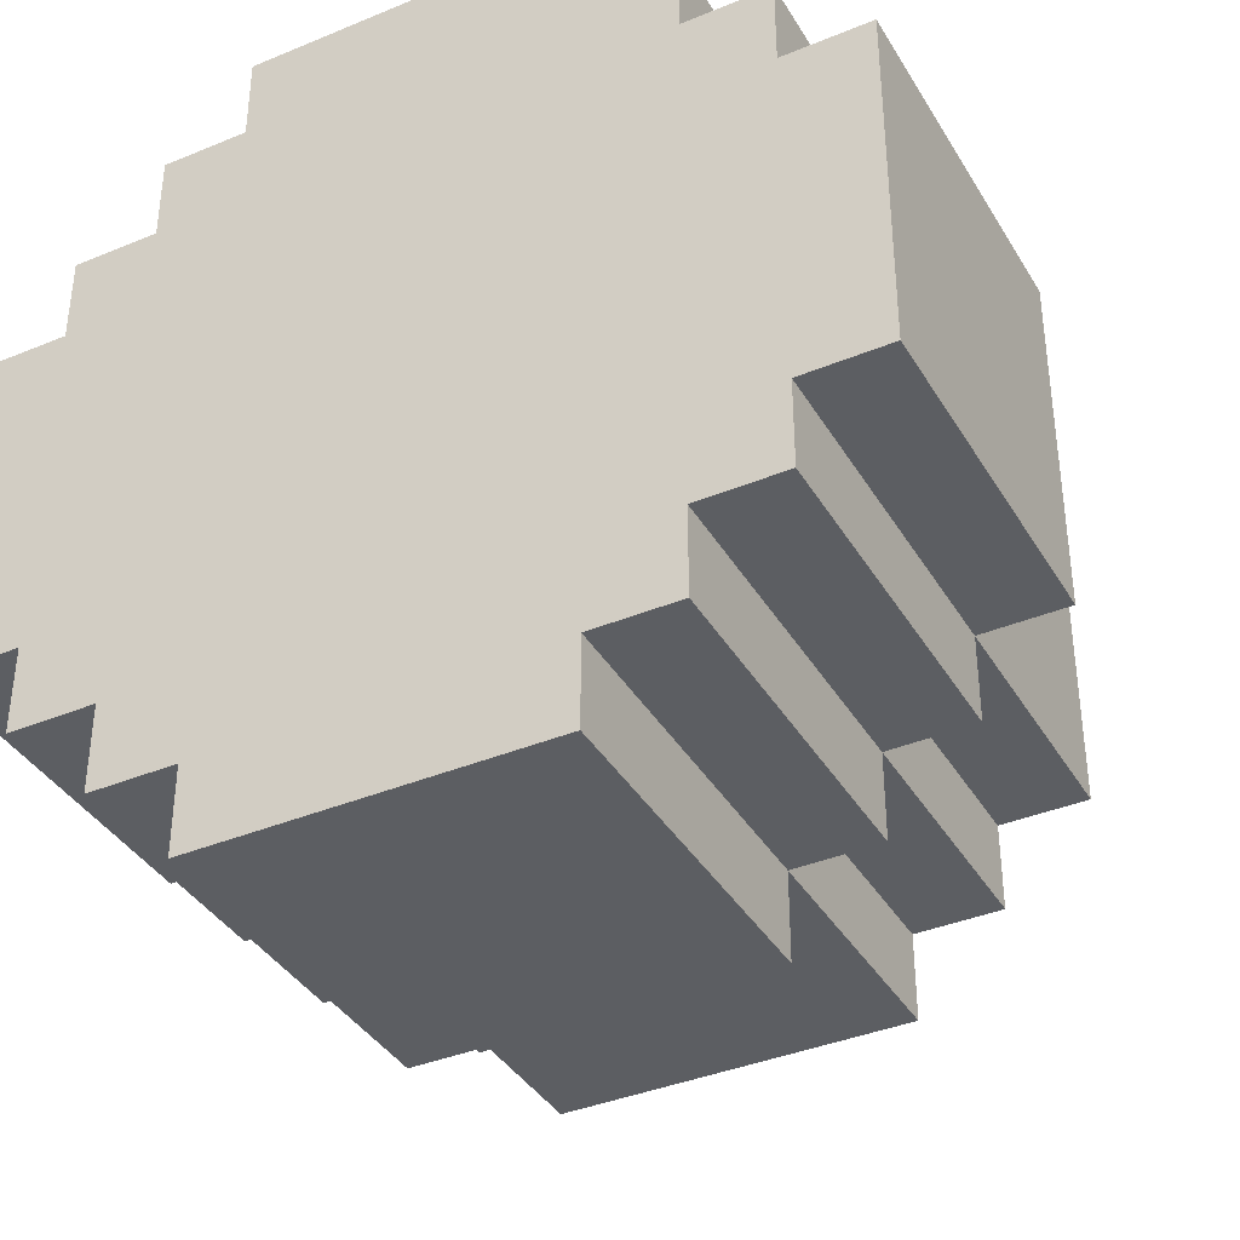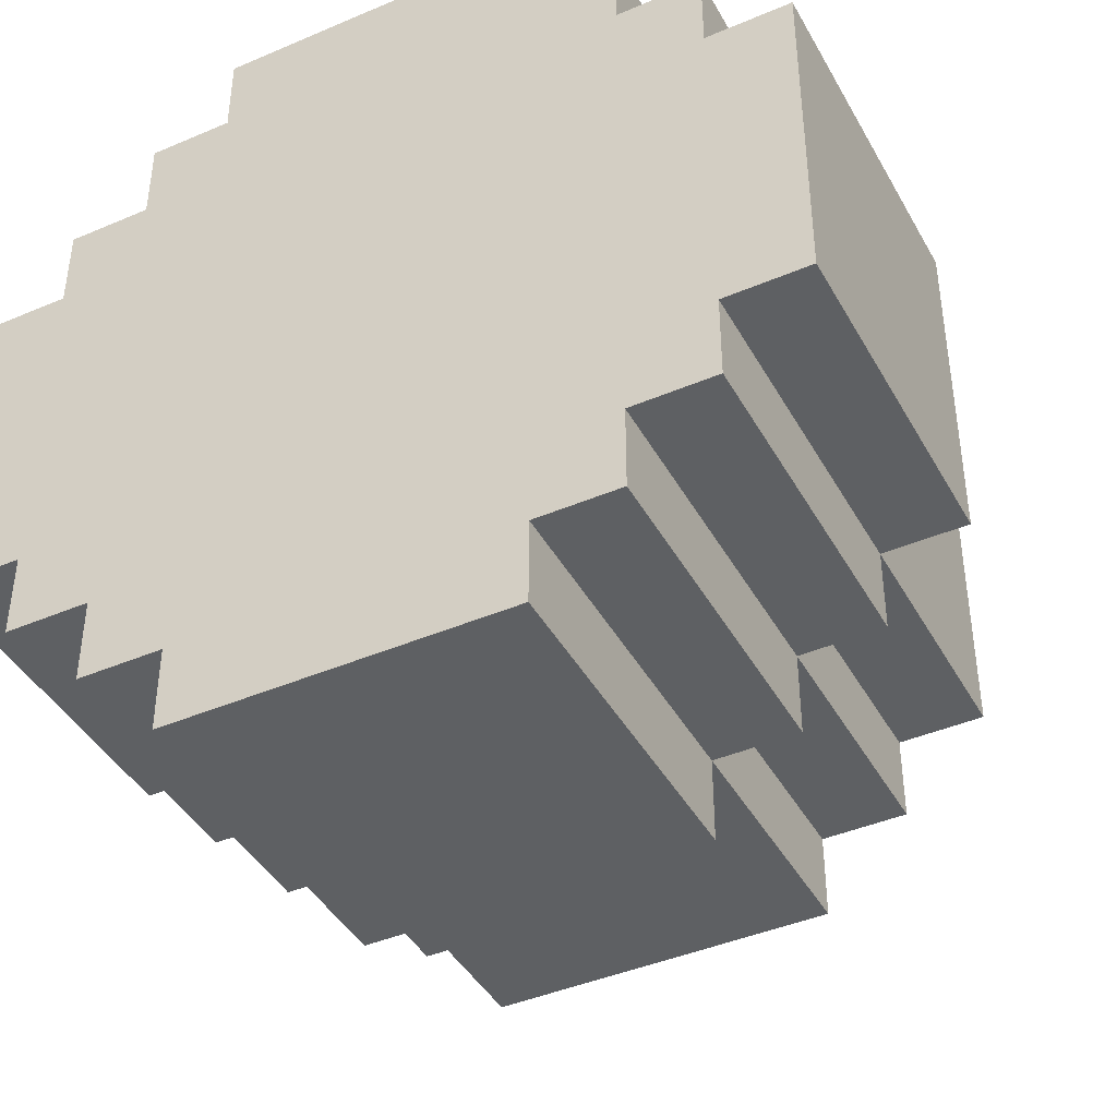
<metadata>
{"format":"obj","ext":"obj","renderer":"f3d","projection":"perspective","resolution":1024,"background":"white","views":[{"elev":-38.2,"azim":27.7,"up":"+Z"},{"elev":-42.3,"azim":27.1,"up":"+Z"}]}
</metadata>
<code>
o
v -0.5 0 0.2
v -0.5 0 -0.2
v -0.5 0.2 0.2
v -0.5 0.2 -0.2
v -0.5 0.3 0.2
v -0.5 0.3 -0.2
v -0.5 0.4 0.2
v -0.5 0.4 -0.2
v -0.4 0 0.3
v -0.4 0 0.2
v -0.4 0 -0.2
v -0.4 0 -0.3
v -0.4 0.2 0.3
v -0.4 0.2 0.2
v -0.4 0.2 -0.2
v -0.4 0.2 -0.3
v -0.4 0.3 0.3
v -0.4 0.3 0.2
v -0.4 0.3 -0.2
v -0.4 0.3 -0.3
v -0.4 0.4 0.3
v -0.4 0.4 0.2
v -0.4 0.4 -0.2
v -0.4 0.4 -0.3
v -0.4 0.5 0.2
v -0.4 0.5 -0.2
v -0.4 0.6 0.2
v -0.4 0.6 -0.2
v -0.4 0.7 0.2
v -0.4 0.7 -0.2
v -0.3 0 0.4
v -0.3 0 0.3
v -0.3 0 -0.3
v -0.3 0 -0.4
v -0.3 0.2 0.4
v -0.3 0.2 0.3
v -0.3 0.2 -0.3
v -0.3 0.2 -0.4
v -0.3 0.3 0.4
v -0.3 0.3 0.3
v -0.3 0.3 -0.3
v -0.3 0.3 -0.4
v -0.3 0.4 0.4
v -0.3 0.4 0.3
v -0.3 0.4 0.2
v -0.3 0.4 -0.2
v -0.3 0.4 -0.3
v -0.3 0.4 -0.4
v -0.3 0.5 0.3
v -0.3 0.5 0.2
v -0.3 0.5 -0.2
v -0.3 0.5 -0.3
v -0.3 0.6 0.3
v -0.3 0.6 0.2
v -0.3 0.6 -0.2
v -0.3 0.6 -0.3
v -0.3 0.7 0.3
v -0.3 0.7 0.2
v -0.3 0.7 0.1
v -0.3 0.7 -0.1
v -0.3 0.7 -0.2
v -0.3 0.7 -0.3
v -0.3 0.8 0.1
v -0.3 0.8 -0.1
v -0.2 0 0.5
v -0.2 0 0.4
v -0.2 0 -0.4
v -0.2 0 -0.5
v -0.2 0.2 0.5
v -0.2 0.2 0.4
v -0.2 0.2 -0.4
v -0.2 0.2 -0.5
v -0.2 0.3 0.5
v -0.2 0.3 0.4
v -0.2 0.3 -0.4
v -0.2 0.3 -0.5
v -0.2 0.4 0.5
v -0.2 0.4 0.4
v -0.2 0.4 0.3
v -0.2 0.4 -0.3
v -0.2 0.4 -0.4
v -0.2 0.4 -0.5
v -0.2 0.5 0.4
v -0.2 0.5 0.3
v -0.2 0.5 -0.3
v -0.2 0.5 -0.4
v -0.2 0.6 0.4
v -0.2 0.6 0.3
v -0.2 0.6 -0.3
v -0.2 0.6 -0.4
v -0.2 0.7 0.4
v -0.2 0.7 0.3
v -0.2 0.7 0.2
v -0.2 0.7 0.1
v -0.2 0.7 -0.1
v -0.2 0.7 -0.2
v -0.2 0.7 -0.3
v -0.2 0.7 -0.4
v -0.2 0.8 0.2
v -0.2 0.8 0.1
v -0.2 0.8 -0.1
v -0.2 0.8 -0.2
v -0.1 0.7 0.3
v -0.1 0.7 0.2
v -0.1 0.7 -0.2
v -0.1 0.7 -0.3
v -0.1 0.8 0.3
v -0.1 0.8 0.2
v -0.1 0.8 0.1
v -0.1 0.8 -0.1
v -0.1 0.8 -0.2
v -0.1 0.8 -0.3
v -0.1 0.9 0.1
v -0.1 0.9 -0.1
v 0.1 0.7 0.3
v 0.1 0.7 0.2
v 0.1 0.7 -0.2
v 0.1 0.7 -0.3
v 0.1 0.8 0.3
v 0.1 0.8 0.2
v 0.1 0.8 0.1
v 0.1 0.8 -0.1
v 0.1 0.8 -0.2
v 0.1 0.8 -0.3
v 0.1 0.9 0.1
v 0.1 0.9 -0.1
v 0.2 0 0.5
v 0.2 0 0.4
v 0.2 0 -0.4
v 0.2 0 -0.5
v 0.2 0.2 0.5
v 0.2 0.2 0.4
v 0.2 0.2 -0.4
v 0.2 0.2 -0.5
v 0.2 0.3 0.5
v 0.2 0.3 0.4
v 0.2 0.3 -0.4
v 0.2 0.3 -0.5
v 0.2 0.4 0.5
v 0.2 0.4 0.4
v 0.2 0.4 0.3
v 0.2 0.4 -0.3
v 0.2 0.4 -0.4
v 0.2 0.4 -0.5
v 0.2 0.5 0.4
v 0.2 0.5 0.3
v 0.2 0.5 -0.3
v 0.2 0.5 -0.4
v 0.2 0.6 0.4
v 0.2 0.6 0.3
v 0.2 0.6 -0.3
v 0.2 0.6 -0.4
v 0.2 0.7 0.4
v 0.2 0.7 0.3
v 0.2 0.7 0.2
v 0.2 0.7 0.1
v 0.2 0.7 -0.1
v 0.2 0.7 -0.2
v 0.2 0.7 -0.3
v 0.2 0.7 -0.4
v 0.2 0.8 0.2
v 0.2 0.8 0.1
v 0.2 0.8 -0.1
v 0.2 0.8 -0.2
v 0.3 0 0.4
v 0.3 0 0.3
v 0.3 0 -0.3
v 0.3 0 -0.4
v 0.3 0.2 0.4
v 0.3 0.2 0.3
v 0.3 0.2 -0.3
v 0.3 0.2 -0.4
v 0.3 0.3 0.4
v 0.3 0.3 0.3
v 0.3 0.3 -0.3
v 0.3 0.3 -0.4
v 0.3 0.4 0.4
v 0.3 0.4 0.3
v 0.3 0.4 0.2
v 0.3 0.4 -0.2
v 0.3 0.4 -0.3
v 0.3 0.4 -0.4
v 0.3 0.5 0.3
v 0.3 0.5 0.2
v 0.3 0.5 -0.2
v 0.3 0.5 -0.3
v 0.3 0.6 0.3
v 0.3 0.6 0.2
v 0.3 0.6 -0.2
v 0.3 0.6 -0.3
v 0.3 0.7 0.3
v 0.3 0.7 0.2
v 0.3 0.7 0.1
v 0.3 0.7 -0.1
v 0.3 0.7 -0.2
v 0.3 0.7 -0.3
v 0.3 0.8 0.1
v 0.3 0.8 -0.1
v 0.4 0 0.3
v 0.4 0 0.2
v 0.4 0 -0.2
v 0.4 0 -0.3
v 0.4 0.2 0.3
v 0.4 0.2 0.2
v 0.4 0.2 -0.2
v 0.4 0.2 -0.3
v 0.4 0.3 0.3
v 0.4 0.3 0.2
v 0.4 0.3 -0.2
v 0.4 0.3 -0.3
v 0.4 0.4 0.3
v 0.4 0.4 0.2
v 0.4 0.4 -0.2
v 0.4 0.4 -0.3
v 0.4 0.5 0.2
v 0.4 0.5 -0.2
v 0.4 0.6 0.2
v 0.4 0.6 -0.2
v 0.4 0.7 0.2
v 0.4 0.7 -0.2
v 0.5 0 0.2
v 0.5 0 -0.2
v 0.5 0.2 0.2
v 0.5 0.2 -0.2
v 0.5 0.3 0.2
v 0.5 0.3 -0.2
v 0.5 0.4 0.2
v 0.5 0.4 -0.2
v -0.2 0 0.5
v -0.2 0.2 0.5
v -0.2 0.3 0.5
v -0.2 0.4 0.5
v 0.2 0 0.5
v 0.2 0.2 0.5
v 0.2 0.3 0.5
v 0.2 0.4 0.5
v -0.3 0 0.4
v -0.3 0.2 0.4
v -0.3 0.3 0.4
v -0.3 0.4 0.4
v -0.2 0 0.4
v -0.2 0.2 0.4
v -0.2 0.3 0.4
v -0.2 0.4 0.4
v -0.2 0.5 0.4
v -0.2 0.6 0.4
v -0.2 0.7 0.4
v 0.2 0 0.4
v 0.2 0.2 0.4
v 0.2 0.3 0.4
v 0.2 0.4 0.4
v 0.2 0.5 0.4
v 0.2 0.6 0.4
v 0.2 0.7 0.4
v 0.3 0 0.4
v 0.3 0.2 0.4
v 0.3 0.3 0.4
v 0.3 0.4 0.4
v -0.4 0 0.3
v -0.4 0.2 0.3
v -0.4 0.3 0.3
v -0.4 0.4 0.3
v -0.3 0 0.3
v -0.3 0.2 0.3
v -0.3 0.3 0.3
v -0.3 0.4 0.3
v -0.3 0.5 0.3
v -0.3 0.6 0.3
v -0.3 0.7 0.3
v -0.2 0.4 0.3
v -0.2 0.5 0.3
v -0.2 0.6 0.3
v -0.2 0.7 0.3
v -0.1 0.7 0.3
v -0.1 0.8 0.3
v 0.1 0.7 0.3
v 0.1 0.8 0.3
v 0.2 0.4 0.3
v 0.2 0.5 0.3
v 0.2 0.6 0.3
v 0.2 0.7 0.3
v 0.3 0 0.3
v 0.3 0.2 0.3
v 0.3 0.3 0.3
v 0.3 0.4 0.3
v 0.3 0.5 0.3
v 0.3 0.6 0.3
v 0.3 0.7 0.3
v 0.4 0 0.3
v 0.4 0.2 0.3
v 0.4 0.3 0.3
v 0.4 0.4 0.3
v -0.5 0 0.2
v -0.5 0.2 0.2
v -0.5 0.3 0.2
v -0.5 0.4 0.2
v -0.4 0 0.2
v -0.4 0.2 0.2
v -0.4 0.3 0.2
v -0.4 0.4 0.2
v -0.4 0.5 0.2
v -0.4 0.6 0.2
v -0.4 0.7 0.2
v -0.3 0.4 0.2
v -0.3 0.5 0.2
v -0.3 0.6 0.2
v -0.3 0.7 0.2
v -0.2 0.7 0.2
v -0.2 0.8 0.2
v -0.1 0.7 0.2
v -0.1 0.8 0.2
v 0.1 0.7 0.2
v 0.1 0.8 0.2
v 0.2 0.7 0.2
v 0.2 0.8 0.2
v 0.3 0.4 0.2
v 0.3 0.5 0.2
v 0.3 0.6 0.2
v 0.3 0.7 0.2
v 0.4 0 0.2
v 0.4 0.2 0.2
v 0.4 0.3 0.2
v 0.4 0.4 0.2
v 0.4 0.5 0.2
v 0.4 0.6 0.2
v 0.4 0.7 0.2
v 0.5 0 0.2
v 0.5 0.2 0.2
v 0.5 0.3 0.2
v 0.5 0.4 0.2
v -0.3 0.7 0.1
v -0.3 0.8 0.1
v -0.2 0.7 0.1
v -0.2 0.8 0.1
v -0.1 0.8 0.1
v -0.1 0.9 0.1
v 0.1 0.8 0.1
v 0.1 0.9 0.1
v 0.2 0.7 0.1
v 0.2 0.8 0.1
v 0.3 0.7 0.1
v 0.3 0.8 0.1
v -0.3 0.7 -0.1
v -0.3 0.8 -0.1
v -0.2 0.7 -0.1
v -0.2 0.8 -0.1
v -0.1 0.8 -0.1
v -0.1 0.9 -0.1
v 0.1 0.8 -0.1
v 0.1 0.9 -0.1
v 0.2 0.7 -0.1
v 0.2 0.8 -0.1
v 0.3 0.7 -0.1
v 0.3 0.8 -0.1
v -0.5 0 -0.2
v -0.5 0.2 -0.2
v -0.5 0.3 -0.2
v -0.5 0.4 -0.2
v -0.4 0 -0.2
v -0.4 0.2 -0.2
v -0.4 0.3 -0.2
v -0.4 0.4 -0.2
v -0.4 0.5 -0.2
v -0.4 0.6 -0.2
v -0.4 0.7 -0.2
v -0.3 0.4 -0.2
v -0.3 0.5 -0.2
v -0.3 0.6 -0.2
v -0.3 0.7 -0.2
v -0.2 0.7 -0.2
v -0.2 0.8 -0.2
v -0.1 0.7 -0.2
v -0.1 0.8 -0.2
v 0.1 0.7 -0.2
v 0.1 0.8 -0.2
v 0.2 0.7 -0.2
v 0.2 0.8 -0.2
v 0.3 0.4 -0.2
v 0.3 0.5 -0.2
v 0.3 0.6 -0.2
v 0.3 0.7 -0.2
v 0.4 0 -0.2
v 0.4 0.2 -0.2
v 0.4 0.3 -0.2
v 0.4 0.4 -0.2
v 0.4 0.5 -0.2
v 0.4 0.6 -0.2
v 0.4 0.7 -0.2
v 0.5 0 -0.2
v 0.5 0.2 -0.2
v 0.5 0.3 -0.2
v 0.5 0.4 -0.2
v -0.4 0 -0.3
v -0.4 0.2 -0.3
v -0.4 0.3 -0.3
v -0.4 0.4 -0.3
v -0.3 0 -0.3
v -0.3 0.2 -0.3
v -0.3 0.3 -0.3
v -0.3 0.4 -0.3
v -0.3 0.5 -0.3
v -0.3 0.6 -0.3
v -0.3 0.7 -0.3
v -0.2 0.4 -0.3
v -0.2 0.5 -0.3
v -0.2 0.6 -0.3
v -0.2 0.7 -0.3
v -0.1 0.7 -0.3
v -0.1 0.8 -0.3
v 0.1 0.7 -0.3
v 0.1 0.8 -0.3
v 0.2 0.4 -0.3
v 0.2 0.5 -0.3
v 0.2 0.6 -0.3
v 0.2 0.7 -0.3
v 0.3 0 -0.3
v 0.3 0.2 -0.3
v 0.3 0.3 -0.3
v 0.3 0.4 -0.3
v 0.3 0.5 -0.3
v 0.3 0.6 -0.3
v 0.3 0.7 -0.3
v 0.4 0 -0.3
v 0.4 0.2 -0.3
v 0.4 0.3 -0.3
v 0.4 0.4 -0.3
v -0.3 0 -0.4
v -0.3 0.2 -0.4
v -0.3 0.3 -0.4
v -0.3 0.4 -0.4
v -0.2 0 -0.4
v -0.2 0.2 -0.4
v -0.2 0.3 -0.4
v -0.2 0.4 -0.4
v -0.2 0.5 -0.4
v -0.2 0.6 -0.4
v -0.2 0.7 -0.4
v 0.2 0 -0.4
v 0.2 0.2 -0.4
v 0.2 0.3 -0.4
v 0.2 0.4 -0.4
v 0.2 0.5 -0.4
v 0.2 0.6 -0.4
v 0.2 0.7 -0.4
v 0.3 0 -0.4
v 0.3 0.2 -0.4
v 0.3 0.3 -0.4
v 0.3 0.4 -0.4
v -0.2 0 -0.5
v -0.2 0.2 -0.5
v -0.2 0.3 -0.5
v -0.2 0.4 -0.5
v 0.2 0 -0.5
v 0.2 0.2 -0.5
v 0.2 0.3 -0.5
v 0.2 0.4 -0.5
v -0.2 0 0.5
v 0.2 0 0.5
v -0.3 0 0.4
v -0.2 0 0.4
v 0.2 0 0.4
v 0.3 0 0.4
v -0.4 0 0.3
v -0.3 0 0.3
v 0.3 0 0.3
v 0.4 0 0.3
v -0.5 0 0.2
v -0.4 0 0.2
v 0.4 0 0.2
v 0.5 0 0.2
v -0.5 0 -0.2
v -0.4 0 -0.2
v 0.4 0 -0.2
v 0.5 0 -0.2
v -0.4 0 -0.3
v -0.3 0 -0.3
v 0.3 0 -0.3
v 0.4 0 -0.3
v -0.3 0 -0.4
v -0.2 0 -0.4
v 0.2 0 -0.4
v 0.3 0 -0.4
v -0.2 0 -0.5
v 0.2 0 -0.5
v -0.2 0.4 0.5
v 0.2 0.4 0.5
v -0.3 0.4 0.4
v -0.2 0.4 0.4
v 0.2 0.4 0.4
v 0.3 0.4 0.4
v -0.4 0.4 0.3
v -0.3 0.4 0.3
v -0.2 0.4 0.3
v 0.2 0.4 0.3
v 0.3 0.4 0.3
v 0.4 0.4 0.3
v -0.5 0.4 0.2
v -0.4 0.4 0.2
v -0.3 0.4 0.2
v 0.3 0.4 0.2
v 0.4 0.4 0.2
v 0.5 0.4 0.2
v -0.5 0.4 -0.2
v -0.4 0.4 -0.2
v -0.3 0.4 -0.2
v 0.3 0.4 -0.2
v 0.4 0.4 -0.2
v 0.5 0.4 -0.2
v -0.4 0.4 -0.3
v -0.3 0.4 -0.3
v -0.2 0.4 -0.3
v 0.2 0.4 -0.3
v 0.3 0.4 -0.3
v 0.4 0.4 -0.3
v -0.3 0.4 -0.4
v -0.2 0.4 -0.4
v 0.2 0.4 -0.4
v 0.3 0.4 -0.4
v -0.2 0.4 -0.5
v 0.2 0.4 -0.5
v -0.2 0.7 0.4
v 0.2 0.7 0.4
v -0.3 0.7 0.3
v -0.2 0.7 0.3
v -0.1 0.7 0.3
v 0.1 0.7 0.3
v 0.2 0.7 0.3
v 0.3 0.7 0.3
v -0.4 0.7 0.2
v -0.3 0.7 0.2
v -0.2 0.7 0.2
v -0.1 0.7 0.2
v 0.1 0.7 0.2
v 0.2 0.7 0.2
v 0.3 0.7 0.2
v 0.4 0.7 0.2
v -0.3 0.7 0.1
v -0.2 0.7 0.1
v 0.2 0.7 0.1
v 0.3 0.7 0.1
v -0.3 0.7 -0.1
v -0.2 0.7 -0.1
v 0.2 0.7 -0.1
v 0.3 0.7 -0.1
v -0.4 0.7 -0.2
v -0.3 0.7 -0.2
v -0.2 0.7 -0.2
v -0.1 0.7 -0.2
v 0.1 0.7 -0.2
v 0.2 0.7 -0.2
v 0.3 0.7 -0.2
v 0.4 0.7 -0.2
v -0.3 0.7 -0.3
v -0.2 0.7 -0.3
v -0.1 0.7 -0.3
v 0.1 0.7 -0.3
v 0.2 0.7 -0.3
v 0.3 0.7 -0.3
v -0.2 0.7 -0.4
v 0.2 0.7 -0.4
v -0.1 0.8 0.3
v 0.1 0.8 0.3
v -0.2 0.8 0.2
v -0.1 0.8 0.2
v 0.1 0.8 0.2
v 0.2 0.8 0.2
v -0.3 0.8 0.1
v -0.2 0.8 0.1
v -0.1 0.8 0.1
v 0.1 0.8 0.1
v 0.2 0.8 0.1
v 0.3 0.8 0.1
v -0.3 0.8 -0.1
v -0.2 0.8 -0.1
v -0.1 0.8 -0.1
v 0.1 0.8 -0.1
v 0.2 0.8 -0.1
v 0.3 0.8 -0.1
v -0.2 0.8 -0.2
v -0.1 0.8 -0.2
v 0.1 0.8 -0.2
v 0.2 0.8 -0.2
v -0.1 0.8 -0.3
v 0.1 0.8 -0.3
v -0.1 0.9 0.1
v 0.1 0.9 0.1
v -0.1 0.9 -0.1
v 0.1 0.9 -0.1
f 3 2 1
f 4 2 3
f 5 4 3
f 6 4 5
f 7 6 5
f 8 6 7
f 13 10 9
f 14 10 13
f 15 12 11
f 16 12 15
f 17 14 13
f 18 14 17
f 19 16 15
f 20 16 19
f 21 18 17
f 22 18 21
f 23 20 19
f 24 20 23
f 25 23 22
f 26 23 25
f 27 26 25
f 28 26 27
f 29 28 27
f 30 28 29
f 35 32 31
f 36 32 35
f 37 34 33
f 38 34 37
f 39 36 35
f 40 36 39
f 41 38 37
f 42 38 41
f 43 40 39
f 44 40 43
f 47 42 41
f 48 42 47
f 49 45 44
f 50 45 49
f 51 47 46
f 52 47 51
f 53 50 49
f 54 50 53
f 55 52 51
f 56 52 55
f 57 54 53
f 58 54 57
f 61 56 55
f 62 56 61
f 63 60 59
f 64 60 63
f 69 66 65
f 70 66 69
f 71 68 67
f 72 68 71
f 73 70 69
f 74 70 73
f 75 72 71
f 76 72 75
f 77 74 73
f 78 74 77
f 81 76 75
f 82 76 81
f 83 79 78
f 84 79 83
f 85 81 80
f 86 81 85
f 87 84 83
f 88 84 87
f 89 86 85
f 90 86 89
f 91 88 87
f 92 88 91
f 97 90 89
f 98 90 97
f 99 94 93
f 100 94 99
f 101 96 95
f 102 96 101
f 107 104 103
f 108 104 107
f 111 106 105
f 112 106 111
f 113 110 109
f 114 110 113
f 115 116 119
f 119 116 120
f 117 118 123
f 123 118 124
f 121 122 125
f 125 122 126
f 127 128 131
f 131 128 132
f 129 130 133
f 133 130 134
f 131 132 135
f 135 132 136
f 133 134 137
f 137 134 138
f 135 136 139
f 139 136 140
f 137 138 143
f 143 138 144
f 140 141 145
f 145 141 146
f 142 143 147
f 147 143 148
f 145 146 149
f 149 146 150
f 147 148 151
f 151 148 152
f 149 150 153
f 153 150 154
f 151 152 159
f 159 152 160
f 155 156 161
f 161 156 162
f 157 158 163
f 163 158 164
f 165 166 169
f 169 166 170
f 167 168 171
f 171 168 172
f 169 170 173
f 173 170 174
f 171 172 175
f 175 172 176
f 173 174 177
f 177 174 178
f 175 176 181
f 181 176 182
f 178 179 183
f 183 179 184
f 180 181 185
f 185 181 186
f 183 184 187
f 187 184 188
f 185 186 189
f 189 186 190
f 187 188 191
f 191 188 192
f 189 190 195
f 195 190 196
f 193 194 197
f 197 194 198
f 199 200 203
f 203 200 204
f 201 202 205
f 205 202 206
f 203 204 207
f 207 204 208
f 205 206 209
f 209 206 210
f 207 208 211
f 211 208 212
f 209 210 213
f 213 210 214
f 212 213 215
f 215 213 216
f 215 216 217
f 217 216 218
f 217 218 219
f 219 218 220
f 221 222 223
f 223 222 224
f 223 224 225
f 225 224 226
f 225 226 227
f 227 226 228
f 233 230 229
f 234 231 230
f 234 230 233
f 235 232 231
f 235 231 234
f 236 232 235
f 241 238 237
f 242 239 238
f 242 238 241
f 243 240 239
f 243 239 242
f 244 240 243
f 251 245 244
f 252 246 245
f 252 245 251
f 253 247 246
f 253 246 252
f 254 247 253
f 255 249 248
f 256 250 249
f 256 249 255
f 257 251 250
f 257 250 256
f 258 251 257
f 263 260 259
f 264 261 260
f 264 260 263
f 265 262 261
f 265 261 264
f 266 262 265
f 270 267 266
f 271 268 267
f 271 267 270
f 272 269 268
f 272 268 271
f 273 269 272
f 276 275 274
f 277 275 276
f 285 279 278
f 286 280 279
f 286 279 285
f 287 281 280
f 287 280 286
f 288 281 287
f 289 283 282
f 290 284 283
f 290 283 289
f 291 285 284
f 291 284 290
f 292 285 291
f 297 294 293
f 298 295 294
f 298 294 297
f 299 296 295
f 299 295 298
f 300 296 299
f 304 301 300
f 305 302 301
f 305 301 304
f 306 303 302
f 306 302 305
f 307 303 306
f 310 309 308
f 311 309 310
f 314 313 312
f 315 313 314
f 323 317 316
f 324 318 317
f 324 317 323
f 325 319 318
f 325 318 324
f 326 319 325
f 327 321 320
f 328 322 321
f 328 321 327
f 329 323 322
f 329 322 328
f 330 323 329
f 333 332 331
f 334 332 333
f 337 336 335
f 338 336 337
f 341 340 339
f 342 340 341
f 343 344 345
f 345 344 346
f 347 348 349
f 349 348 350
f 351 352 353
f 353 352 354
f 355 356 359
f 356 357 360
f 359 356 360
f 357 358 361
f 360 357 361
f 361 358 362
f 362 363 366
f 363 364 367
f 366 363 367
f 364 365 368
f 367 364 368
f 368 365 369
f 370 371 372
f 372 371 373
f 374 375 376
f 376 375 377
f 378 379 385
f 379 380 386
f 385 379 386
f 380 381 387
f 386 380 387
f 387 381 388
f 382 383 389
f 383 384 390
f 389 383 390
f 384 385 391
f 390 384 391
f 391 385 392
f 393 394 397
f 394 395 398
f 397 394 398
f 395 396 399
f 398 395 399
f 399 396 400
f 400 401 404
f 401 402 405
f 404 401 405
f 402 403 406
f 405 402 406
f 406 403 407
f 408 409 410
f 410 409 411
f 412 413 419
f 413 414 420
f 419 413 420
f 414 415 421
f 420 414 421
f 421 415 422
f 416 417 423
f 417 418 424
f 423 417 424
f 418 419 425
f 424 418 425
f 425 419 426
f 427 428 431
f 428 429 432
f 431 428 432
f 429 430 433
f 432 429 433
f 433 430 434
f 434 435 441
f 435 436 442
f 441 435 442
f 436 437 443
f 442 436 443
f 443 437 444
f 438 439 445
f 439 440 446
f 445 439 446
f 440 441 447
f 446 440 447
f 447 441 448
f 449 450 453
f 450 451 454
f 453 450 454
f 451 452 455
f 454 451 455
f 455 452 456
f 460 458 457
f 461 458 460
f 464 460 459
f 464 462 461
f 464 461 460
f 465 462 464
f 468 464 463
f 468 466 465
f 468 465 464
f 469 466 468
f 471 468 467
f 471 470 469
f 471 469 468
f 472 470 471
f 473 470 472
f 474 470 473
f 475 473 472
f 476 473 475
f 477 473 476
f 478 473 477
f 479 477 476
f 480 477 479
f 481 477 480
f 482 477 481
f 483 481 480
f 484 481 483
f 485 486 488
f 488 486 489
f 487 488 492
f 492 488 493
f 489 490 494
f 494 490 495
f 491 492 498
f 498 492 499
f 495 496 500
f 500 496 501
f 497 498 503
f 503 498 504
f 501 502 507
f 507 502 508
f 504 505 509
f 509 505 510
f 506 507 513
f 513 507 514
f 510 511 515
f 515 511 516
f 512 513 517
f 517 513 518
f 516 517 519
f 519 517 520
f 521 522 524
f 524 522 525
f 525 522 526
f 526 522 527
f 523 524 530
f 524 525 530
f 530 525 531
f 531 525 532
f 526 527 533
f 527 528 533
f 533 528 534
f 534 528 535
f 530 531 537
f 529 530 537
f 537 531 538
f 535 536 539
f 534 535 539
f 539 536 540
f 529 537 541
f 540 536 544
f 541 542 545
f 529 541 545
f 545 542 546
f 546 542 547
f 543 544 550
f 544 536 551
f 550 544 551
f 551 536 552
f 547 548 553
f 546 547 553
f 553 548 554
f 554 548 555
f 549 550 556
f 550 551 556
f 556 551 557
f 557 551 558
f 554 555 559
f 556 557 559
f 555 556 559
f 559 557 560
f 561 562 564
f 564 562 565
f 563 564 568
f 565 566 568
f 564 565 568
f 568 566 569
f 569 566 570
f 570 566 571
f 567 568 573
f 568 569 573
f 573 569 574
f 574 569 575
f 571 572 576
f 570 571 576
f 576 572 577
f 577 572 578
f 574 575 579
f 576 577 579
f 575 576 579
f 579 577 580
f 580 577 581
f 581 577 582
f 580 581 583
f 583 581 584
f 585 586 587
f 587 586 588

</code>
